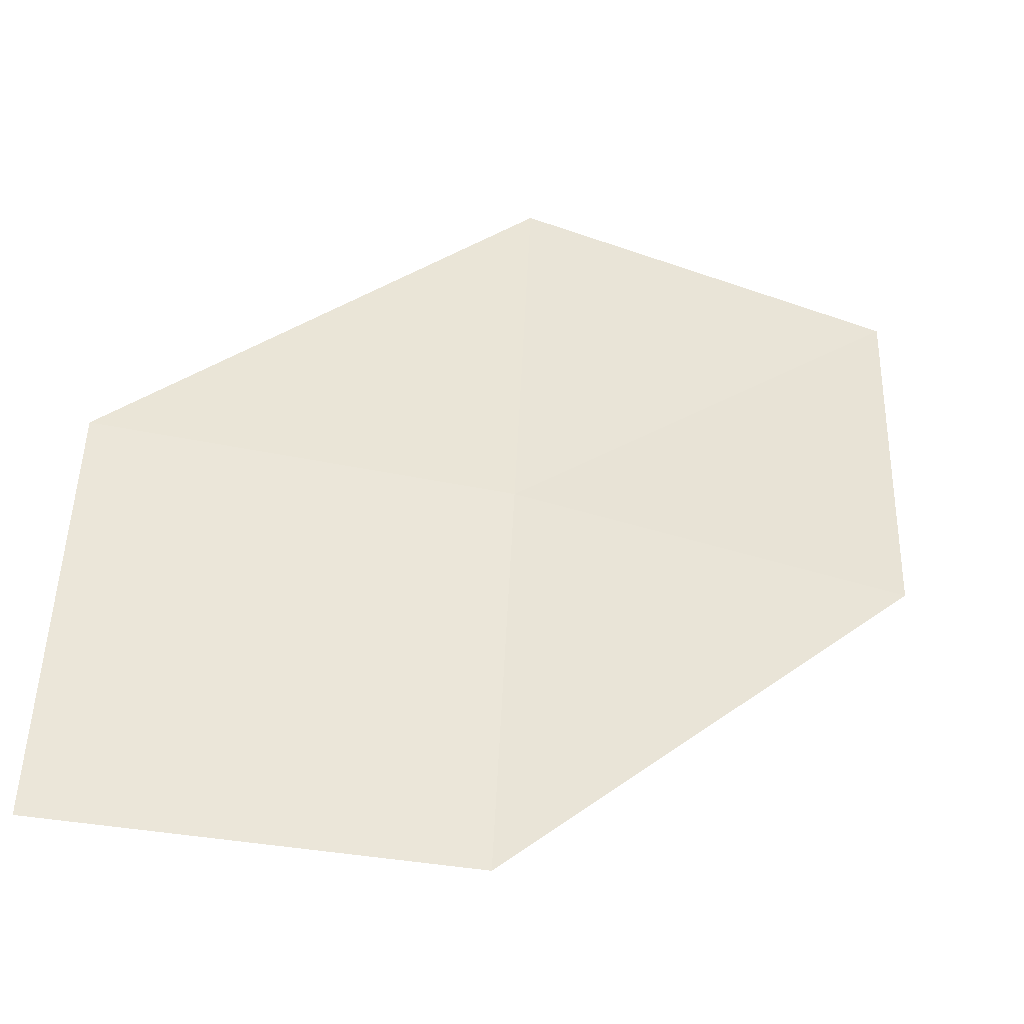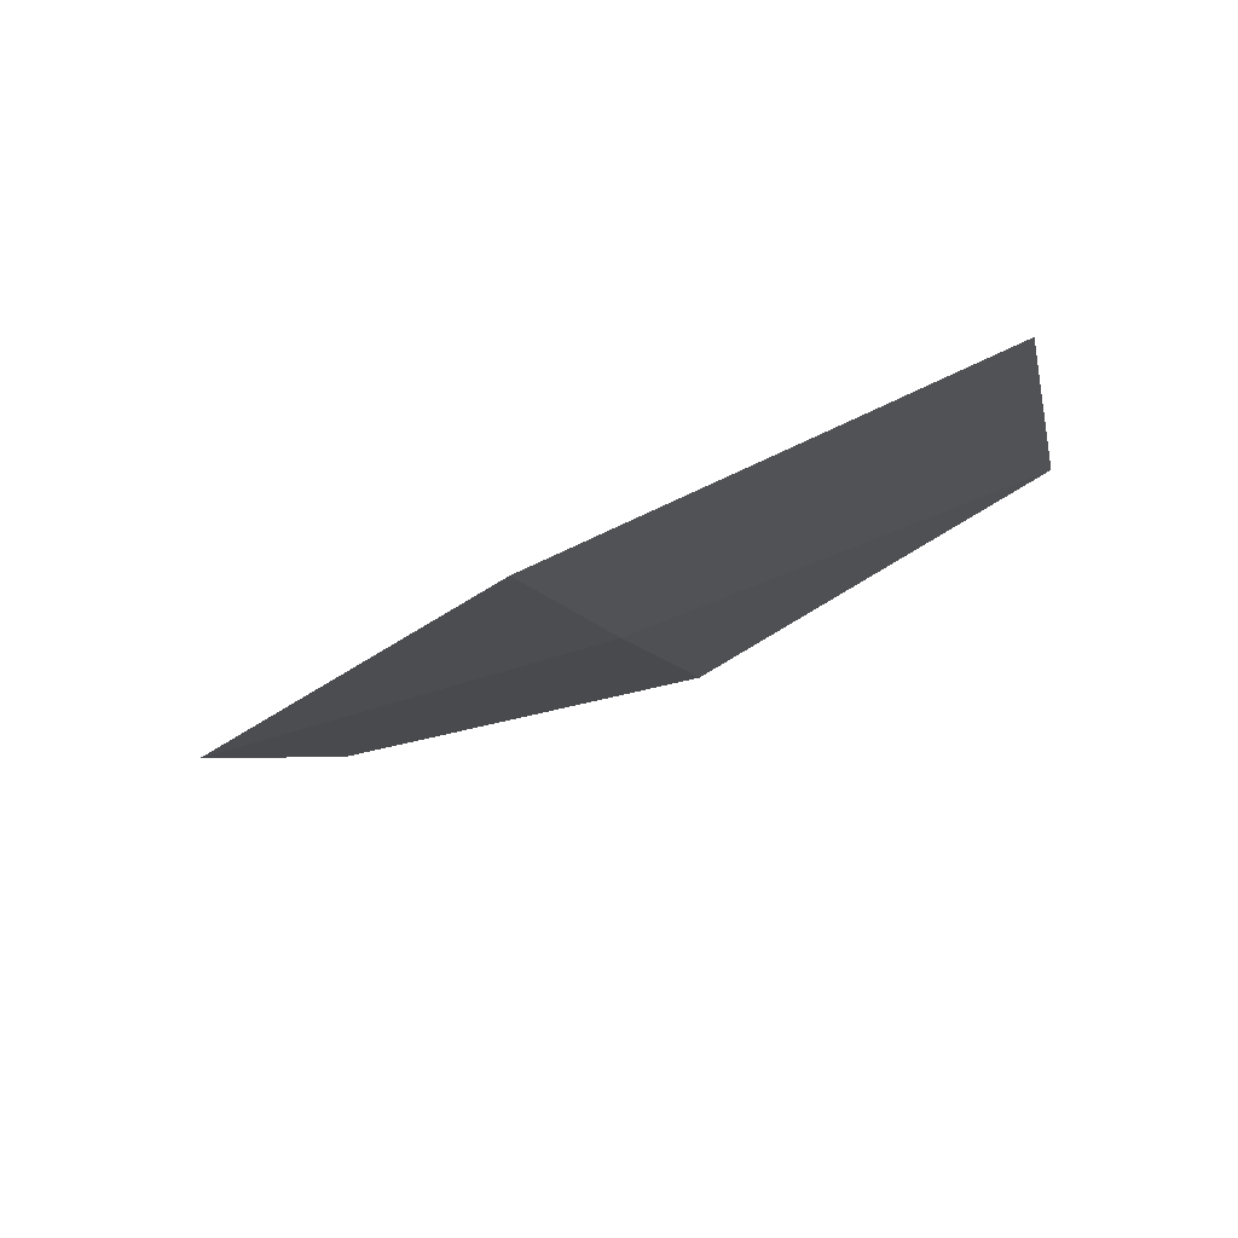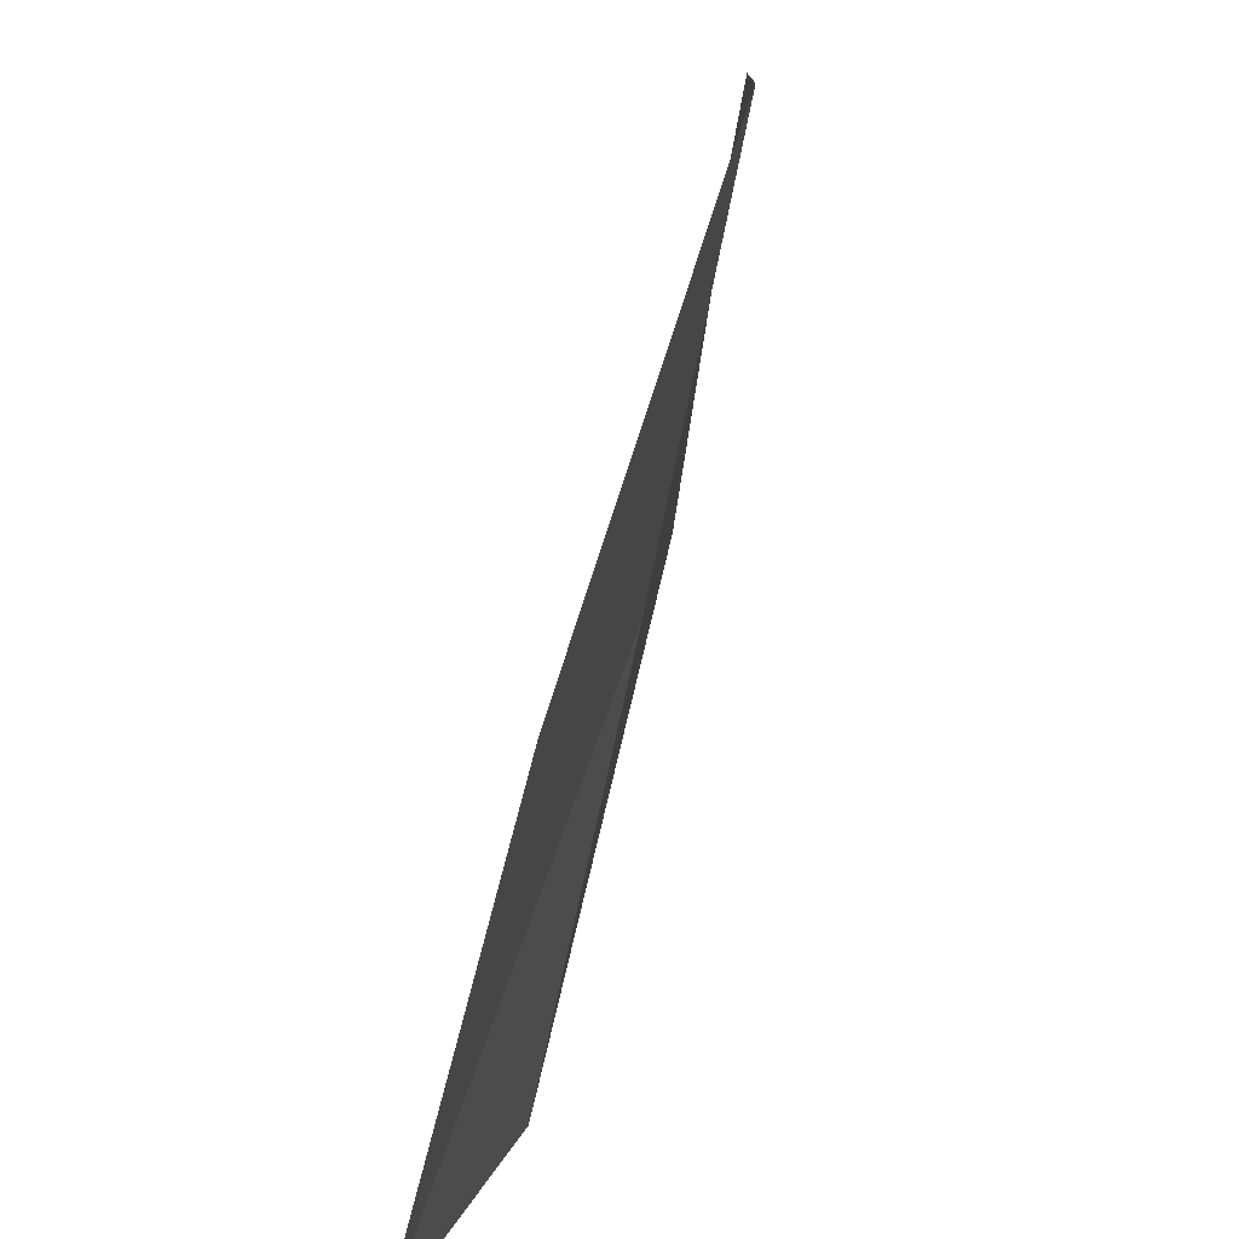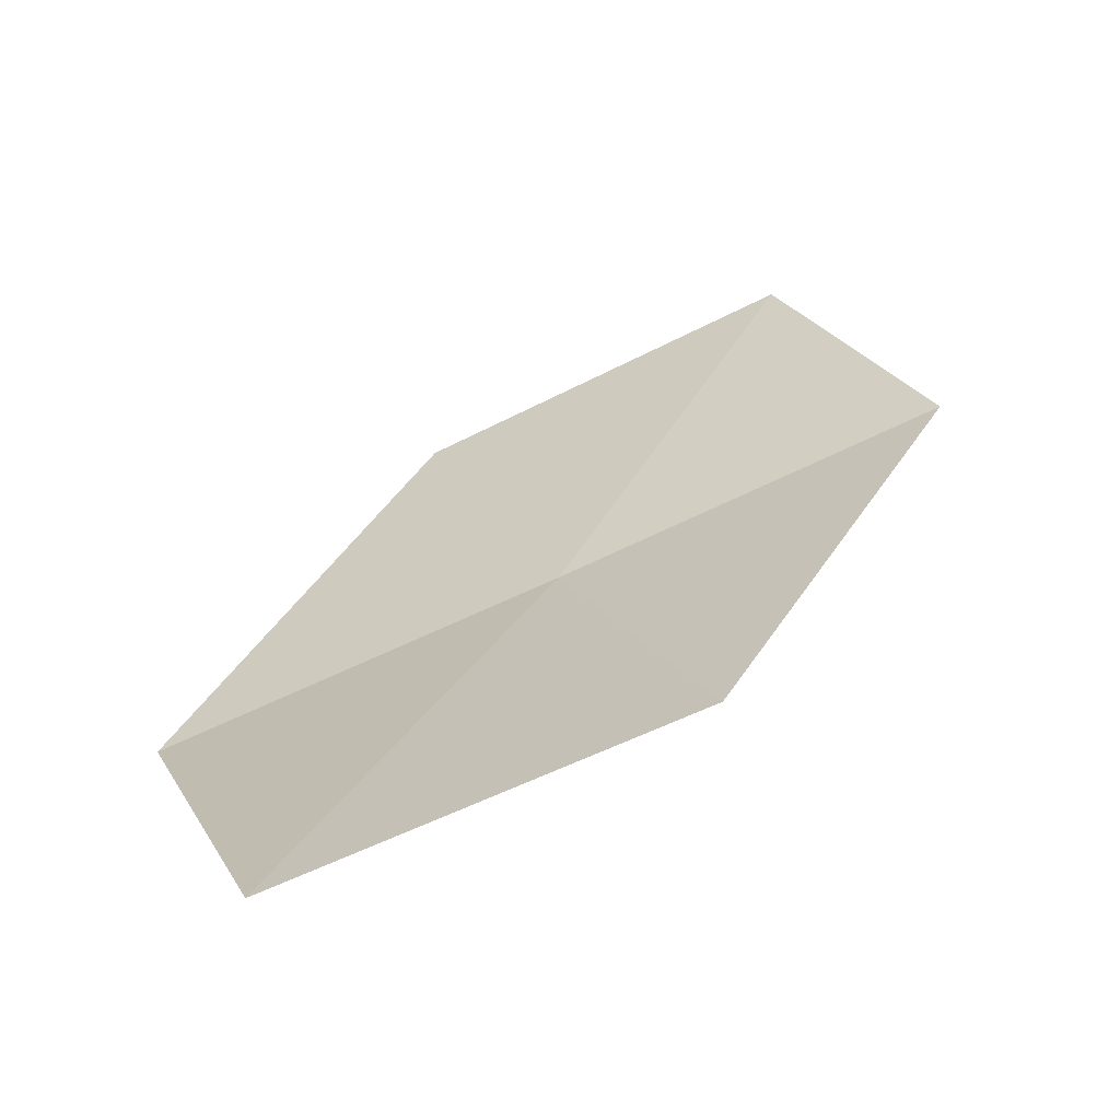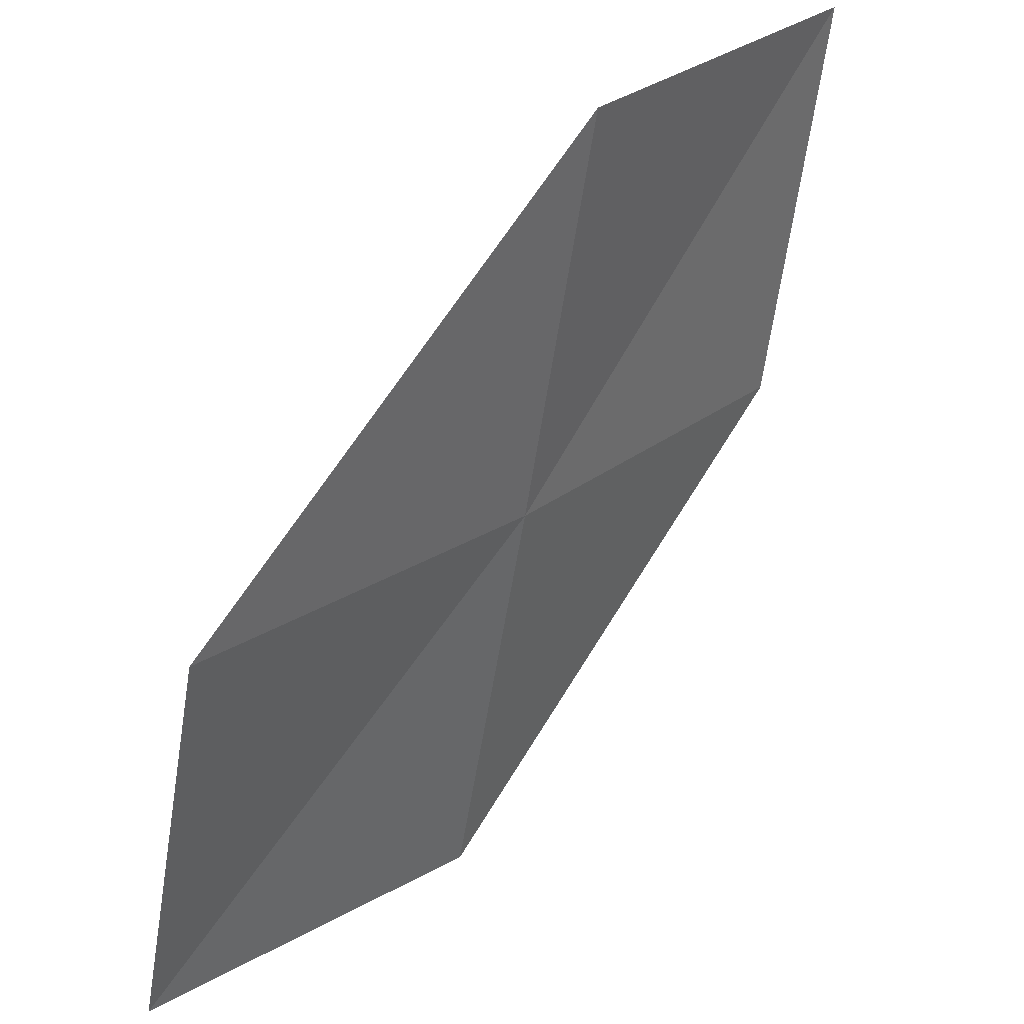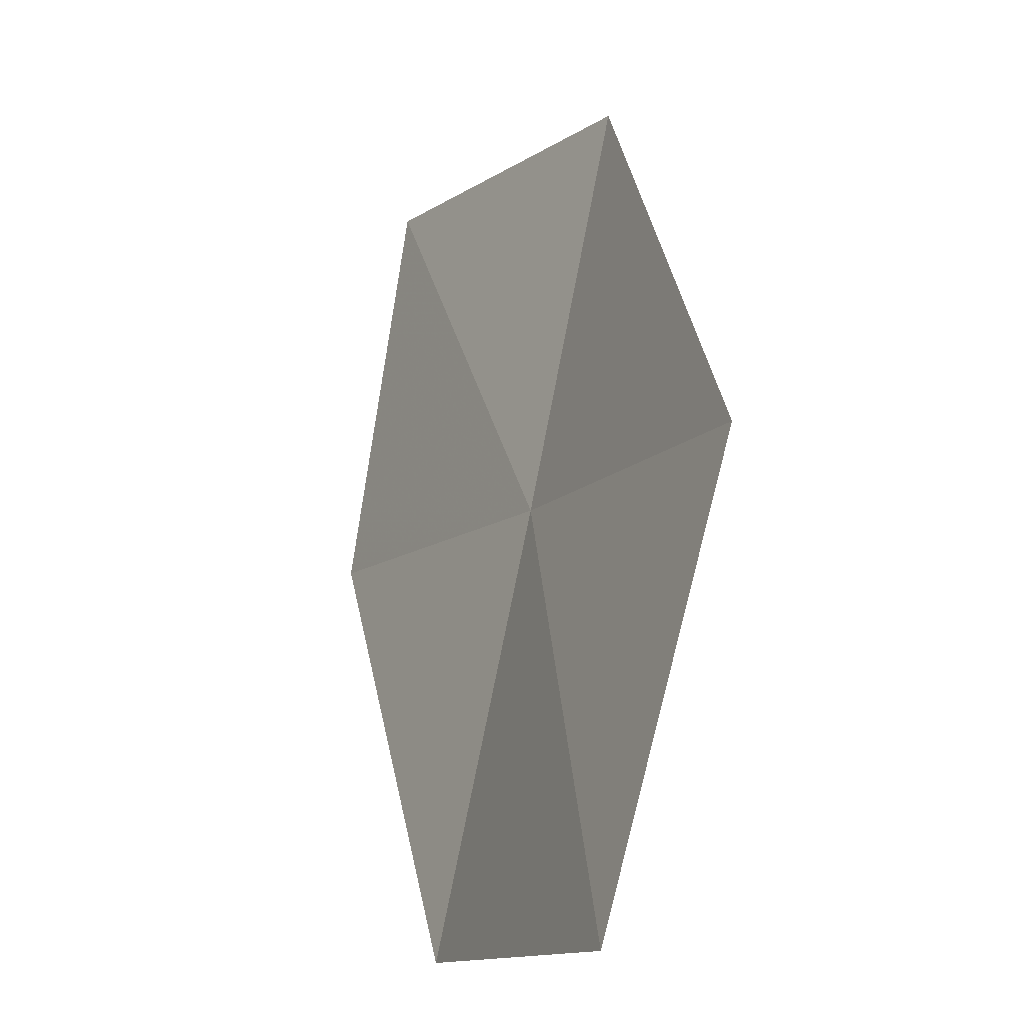
<metadata>
{"format":"obj","ext":"obj","renderer":"f3d","projection":"perspective","resolution":1024,"background":"white","views":[{"elev":-56.4,"azim":0.0,"up":"+Z"},{"elev":-18.4,"azim":13.7,"up":"+Y"},{"elev":10.6,"azim":-68.0,"up":"+Z"},{"elev":34.1,"azim":68.5,"up":"+Y"},{"elev":25.1,"azim":-33.5,"up":"+Z"},{"elev":-12.0,"azim":-101.4,"up":"+Z"}]}
</metadata>
<code>
v 3.406 -16.03 11.73
v 1.797 -16.37 11.71
v 1.748 -15.9 9.997
v 3.328 -15.65 9.997
v 3.477 -16.37 13.42
v 4.965 -15.53 11.75
v 5.045 -15.79 13.45
f 1 3 2
f 1 4 3
f 1 2 5
f 1 6 4
f 1 5 7
f 1 7 6

</code>
